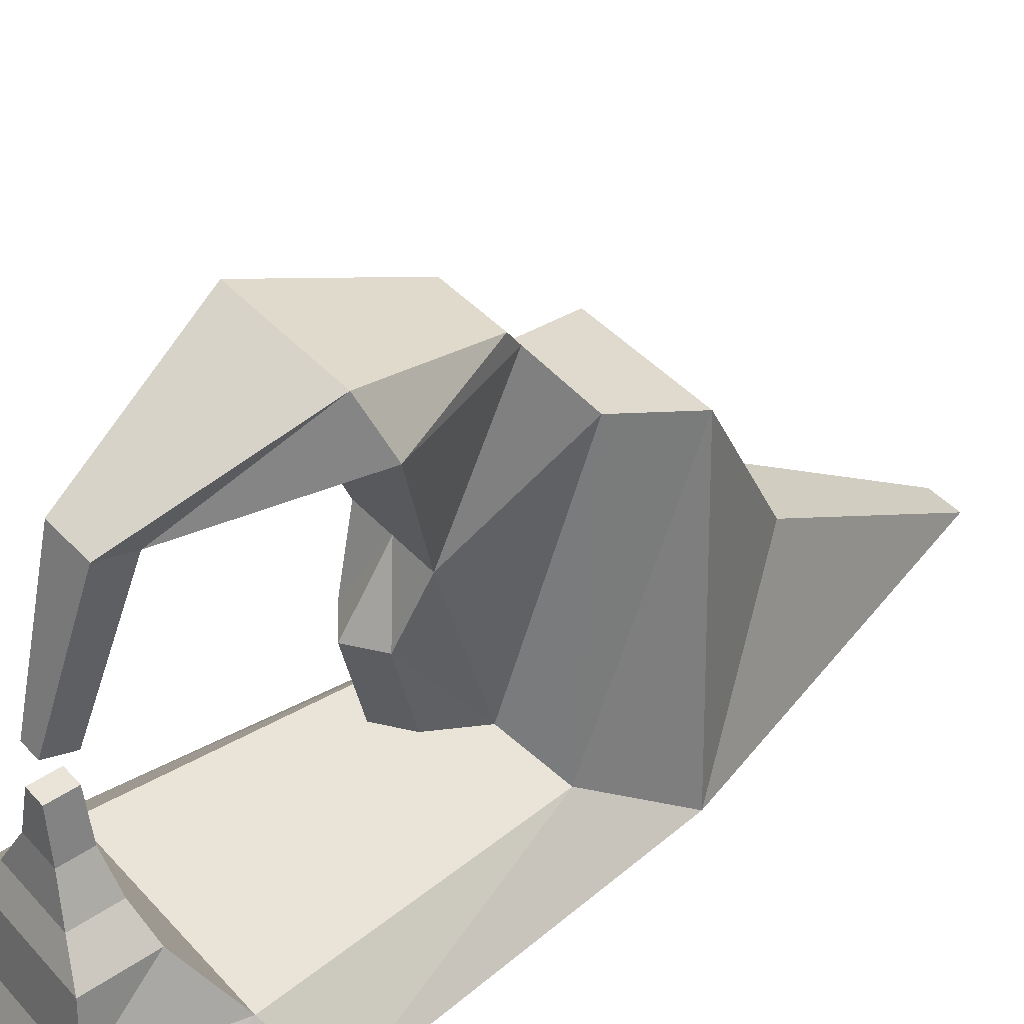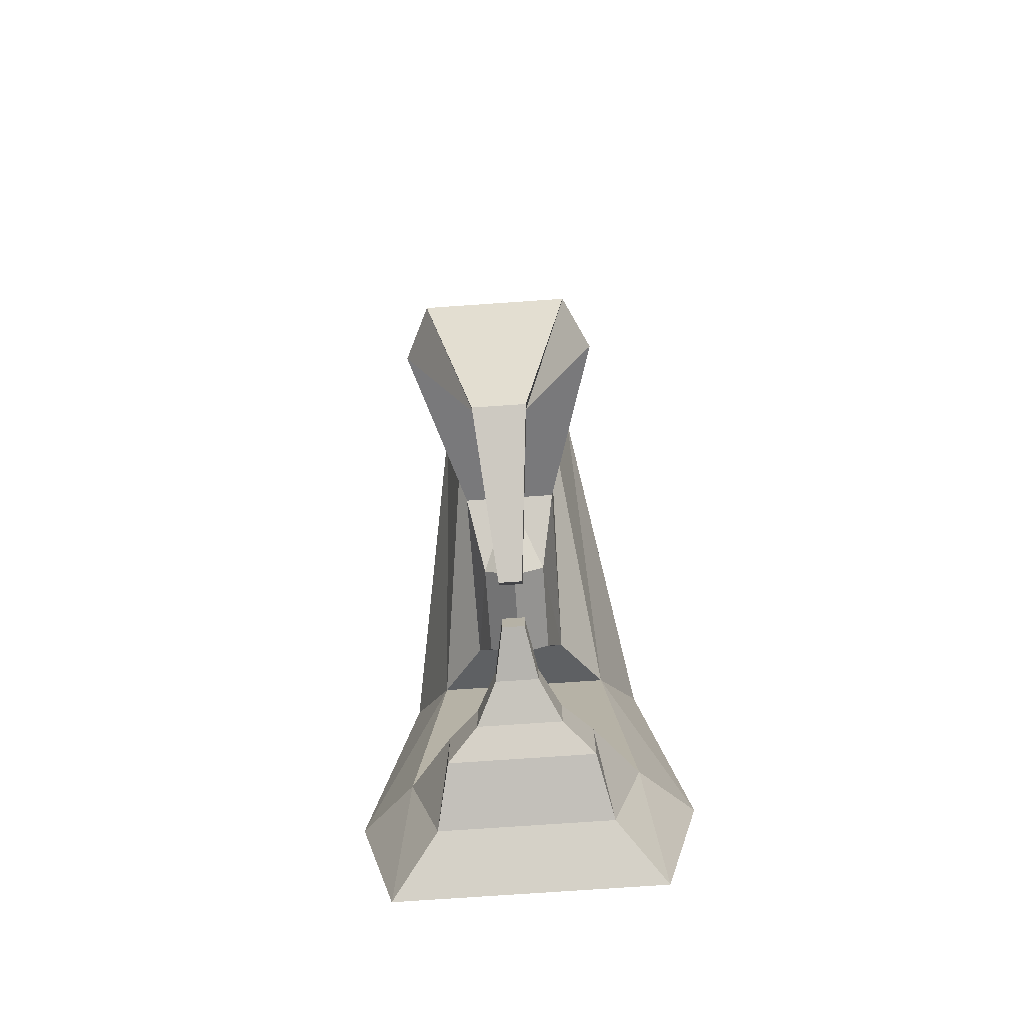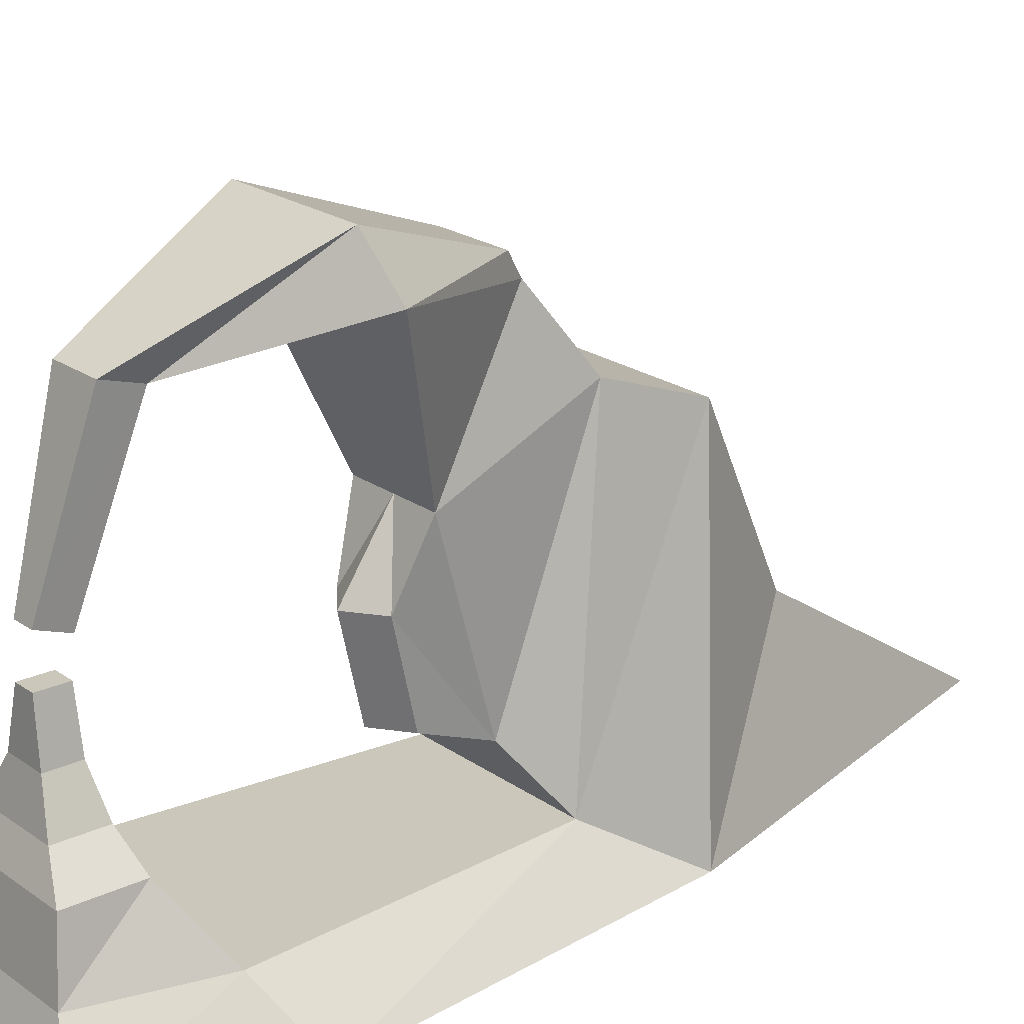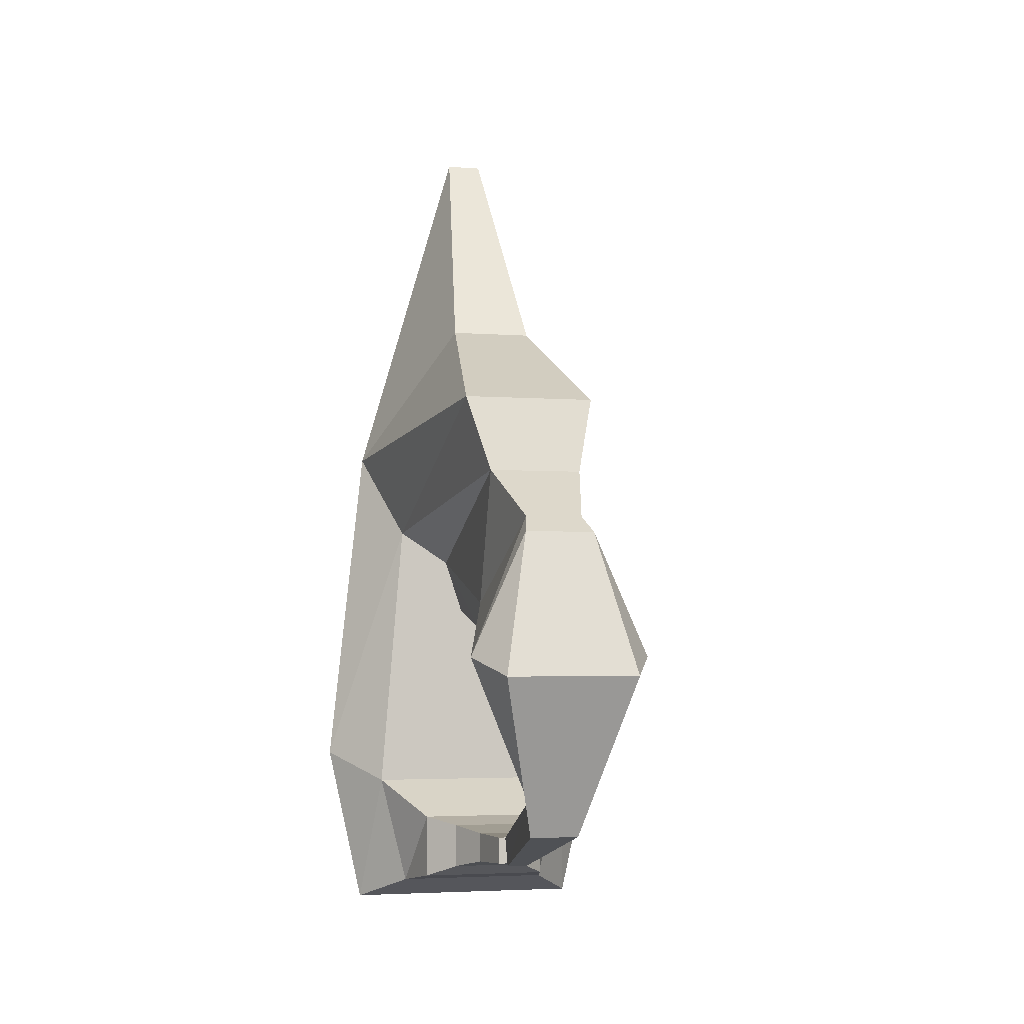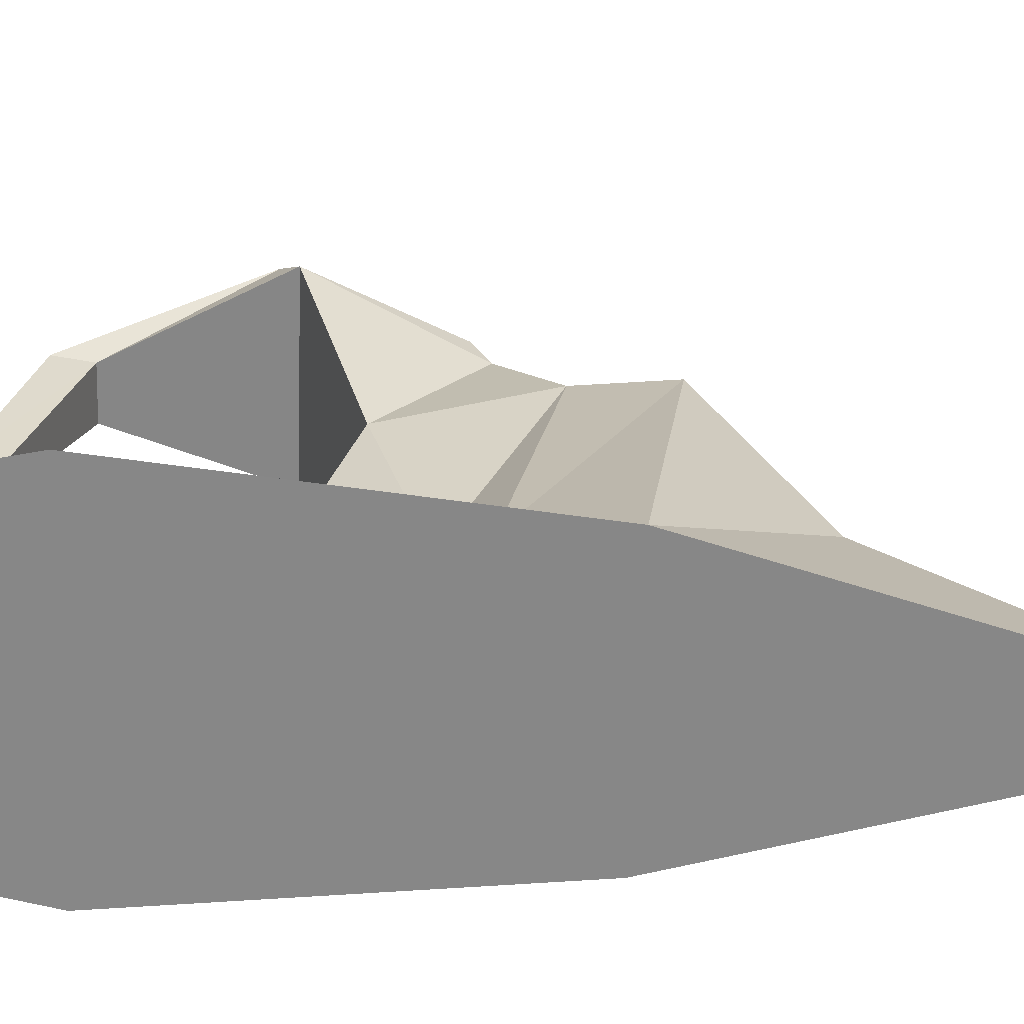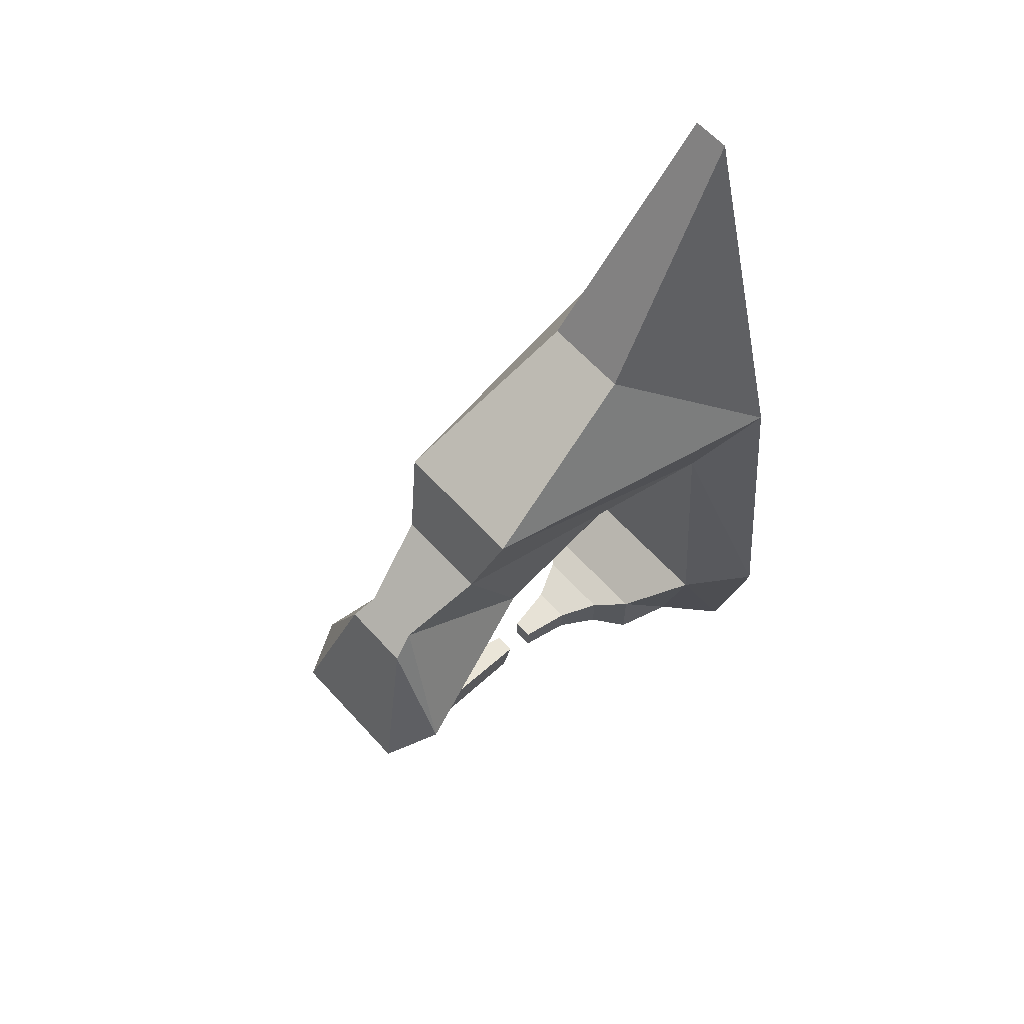
<metadata>
{"format":"obj","ext":"obj","renderer":"f3d","projection":"perspective","resolution":1024,"background":"white","views":[{"elev":43.4,"azim":-128.7,"up":"+Y"},{"elev":-77.1,"azim":-176.1,"up":"+Z"},{"elev":21.6,"azim":-129.4,"up":"+Y"},{"elev":-3.8,"azim":166.1,"up":"+Z"},{"elev":-62.3,"azim":-92.0,"up":"+Y"},{"elev":63.3,"azim":-132.4,"up":"+Z"}]}
</metadata>
<code>
o Plane
v 0.8245 3.18 0.05668
v 0.5115 1.053 1.216
v 0.2203 -0.7387 4.013
v 1.511 -0.7387 -0.4348
v 1.035 -0.07716 -1.522
v 0.5779 3.501 -0.9073
v 0.5351 0.5844 -1.966
v 0.5351 2.736 -2.561
v 0.3634 0.7923 -2.63
v 0.3634 1.885 -2.876
v 0.801 5.287 -3.456
v 0.4245 4.679 -1.738
v 1.095 4.672 -3.24
v 0.3489 4.395 -1.538
v 0.2956 4.269 -4.985
v 0.2956 4.395 -5.404
v 0.1266 2.426 -5.604
v 0.1266 2.552 -5.956
v 1.511 -0.7387 -6.712
v 0.9701 -0.07716 -6.418
v 1.962 -0.7387 -4.659
v 1.319 -0.07716 -5.018
v 0.8099 0.6487 -6.285
v 0.8099 0.6487 -5.479
v 0.4688 0.9889 -6.126
v 0.4688 0.9889 -5.572
v 0.2364 1.454 -6.015
v 0.2364 1.454 -5.64
v 0.1234 2.055 -5.98
v 0.1234 2.055 -5.64
v -0.8245 3.18 0.05668
v -0.5115 1.053 1.216
v -0.2203 -0.7387 4.013
v -1.511 -0.7387 -0.4348
v -1.035 -0.07716 -1.522
v -0.5779 3.501 -0.9073
v -0.5351 0.5844 -1.966
v -0.5351 2.736 -2.561
v -0.3634 0.7923 -2.63
v -0.3634 1.885 -2.876
v 0 1.053 1.216
v 0 -0.7387 4.013
v 0 3.18 0.05668
v 0 -0.7387 -0.4348
v 0 3.501 -0.9073
v 0 -0.07716 -1.522
v 0 2.736 -2.561
v 0 0.5844 -1.966
v 0 1.885 -3.138
v 0 0.7923 -2.892
v -0.801 5.287 -3.456
v -0.4245 4.679 -1.738
v 0 5.287 -3.456
v 0 4.679 -1.738
v -1.095 4.672 -3.24
v -0.3489 4.395 -1.538
v 0 4.395 -1.538
v 0 4.672 -3.24
v -0.2956 4.269 -4.985
v -0.2956 4.395 -5.404
v 0 4.395 -5.404
v 0 4.269 -4.985
v -0.1266 2.426 -5.604
v -0.1266 2.552 -5.956
v 0 2.552 -5.956
v 0 2.426 -5.604
v -1.511 -0.7387 -6.712
v -0.9701 -0.07716 -6.418
v 0 -0.7387 -6.712
v 0 -0.07716 -6.418
v 0 -0.07716 -5.018
v -1.962 -0.7387 -4.659
v -1.319 -0.07716 -5.018
v 0 -0.7387 -4.659
v -0.8099 0.6487 -6.285
v 0 0.6487 -6.285
v 0 0.6487 -5.479
v -0.8099 0.6487 -5.479
v -0.4688 0.9889 -6.126
v 0 0.9889 -6.126
v 0 0.9889 -5.572
v -0.4688 0.9889 -5.572
v -0.2364 1.454 -6.015
v 0 1.454 -6.015
v 0 1.454 -5.64
v -0.2364 1.454 -5.64
v -0.1234 2.055 -5.98
v 0 2.055 -5.98
v 0 2.055 -5.64
v -0.1234 2.055 -5.64
f 2 4 1
f 1 5 6
f 6 7 8
f 7 10 8
f 10 47 8
f 3 44 4
f 13 12 14
f 6 43 1
f 22 19 20
f 50 10 9
f 46 7 5
f 48 9 7
f 41 3 2
f 43 2 1
f 53 12 11
f 14 54 57
f 11 15 16
f 8 58 13
f 45 14 57
f 8 14 6
f 62 17 15
f 53 16 61
f 58 15 13
f 66 18 17
f 61 18 65
f 15 18 16
f 69 20 19
f 70 23 20
f 74 19 21
f 4 74 21
f 5 71 46
f 5 21 22
f 77 26 81
f 20 24 22
f 71 24 77
f 80 27 25
f 24 25 26
f 76 25 23
f 28 29 30
f 81 28 85
f 26 27 28
f 30 88 89
f 84 29 27
f 85 30 89
f 32 34 33
f 31 35 34
f 36 37 35
f 40 37 38
f 40 47 49
f 33 44 42
f 52 55 56
f 36 43 45
f 73 67 72
f 40 50 39
f 37 46 35
f 39 48 37
f 33 41 32
f 32 43 31
f 52 53 51
f 54 56 57
f 51 59 55
f 38 58 47
f 45 56 36
f 56 38 36
f 63 62 59
f 53 60 51
f 59 58 55
f 64 66 63
f 61 64 60
f 64 59 60
f 68 69 67
f 75 70 68
f 67 74 72
f 34 74 44
f 71 35 46
f 35 72 34
f 77 82 78
f 78 68 73
f 71 78 73
f 83 80 79
f 78 79 75
f 79 76 75
f 86 87 83
f 81 86 82
f 82 83 79
f 88 90 89
f 87 84 83
f 85 90 86
f 2 3 4
f 1 4 5
f 6 5 7
f 7 9 10
f 10 49 47
f 3 42 44
f 13 11 12
f 6 45 43
f 22 21 19
f 50 49 10
f 46 48 7
f 48 50 9
f 41 42 3
f 43 41 2
f 53 54 12
f 14 12 54
f 11 13 15
f 8 47 58
f 45 6 14
f 8 13 14
f 62 66 17
f 53 11 16
f 58 62 15
f 66 65 18
f 61 16 18
f 15 17 18
f 69 70 20
f 70 76 23
f 74 69 19
f 4 44 74
f 5 22 71
f 5 4 21
f 77 24 26
f 20 23 24
f 71 22 24
f 80 84 27
f 24 23 25
f 76 80 25
f 28 27 29
f 81 26 28
f 26 25 27
f 30 29 88
f 84 88 29
f 85 28 30
f 32 31 34
f 31 36 35
f 36 38 37
f 40 39 37
f 40 38 47
f 33 34 44
f 52 51 55
f 36 31 43
f 73 68 67
f 40 49 50
f 37 48 46
f 39 50 48
f 33 42 41
f 32 41 43
f 52 54 53
f 54 52 56
f 51 60 59
f 38 55 58
f 45 57 56
f 56 55 38
f 63 66 62
f 53 61 60
f 59 62 58
f 64 65 66
f 61 65 64
f 64 63 59
f 68 70 69
f 75 76 70
f 67 69 74
f 34 72 74
f 71 73 35
f 35 73 72
f 77 81 82
f 78 75 68
f 71 77 78
f 83 84 80
f 78 82 79
f 79 80 76
f 86 90 87
f 81 85 86
f 82 86 83
f 88 87 90
f 87 88 84
f 85 89 90

</code>
